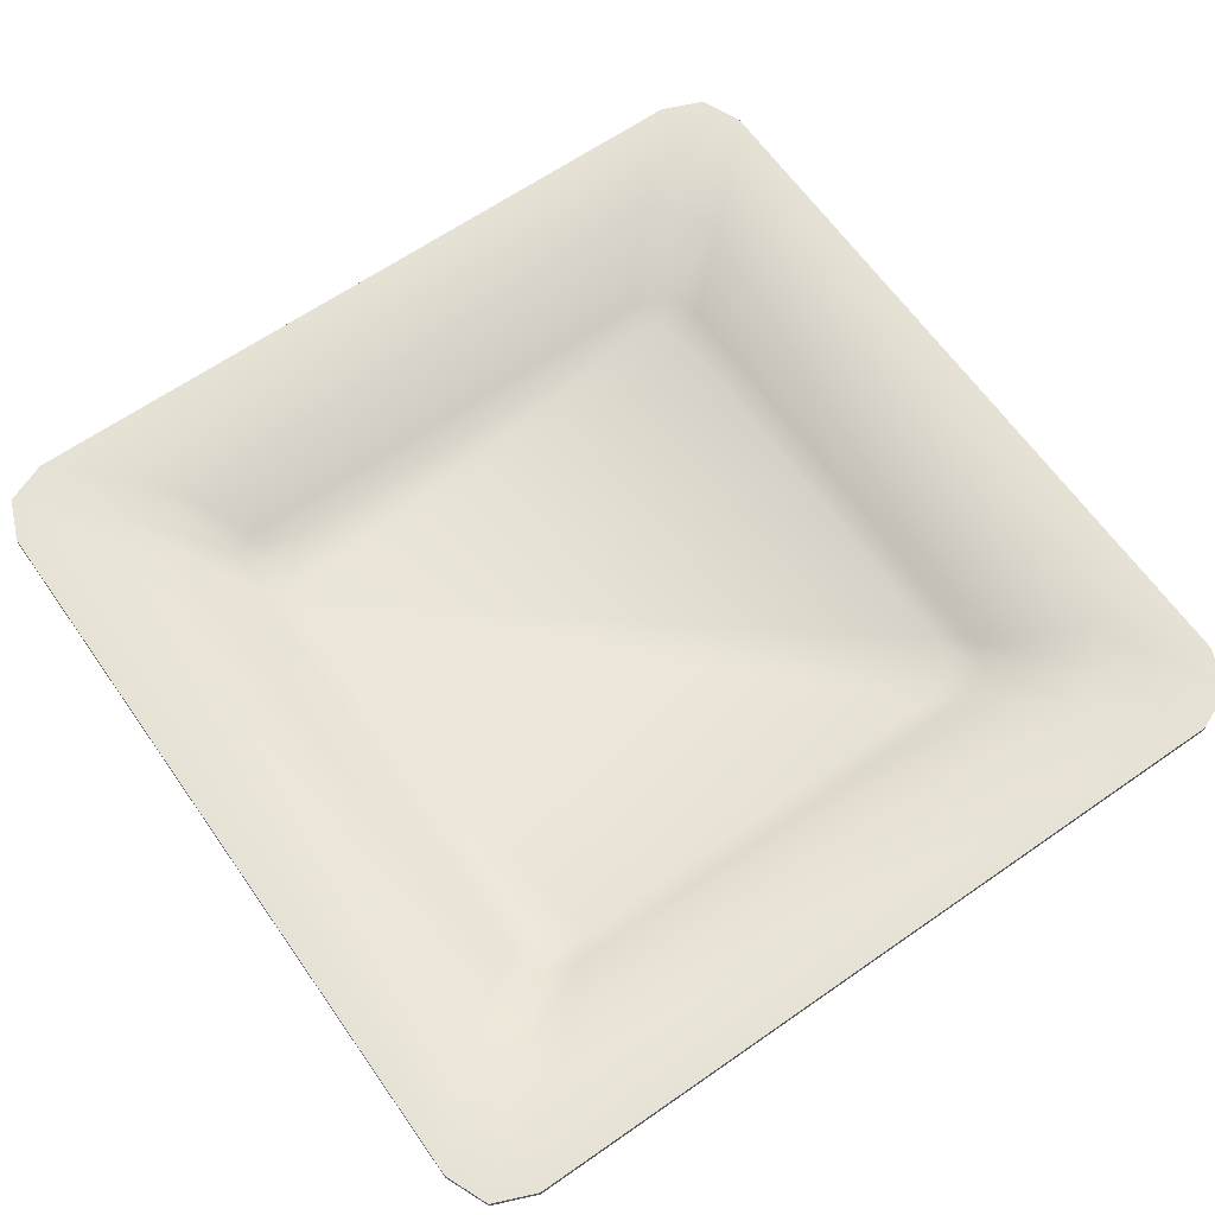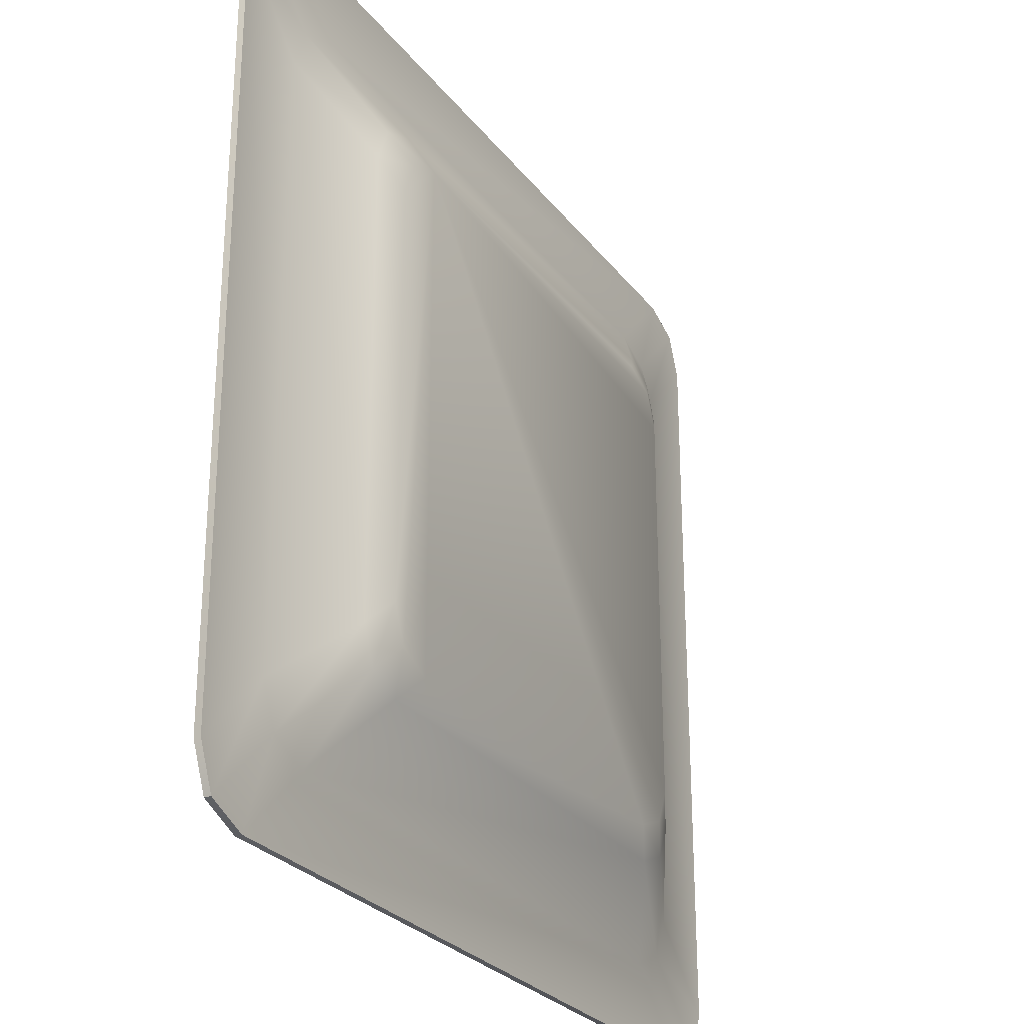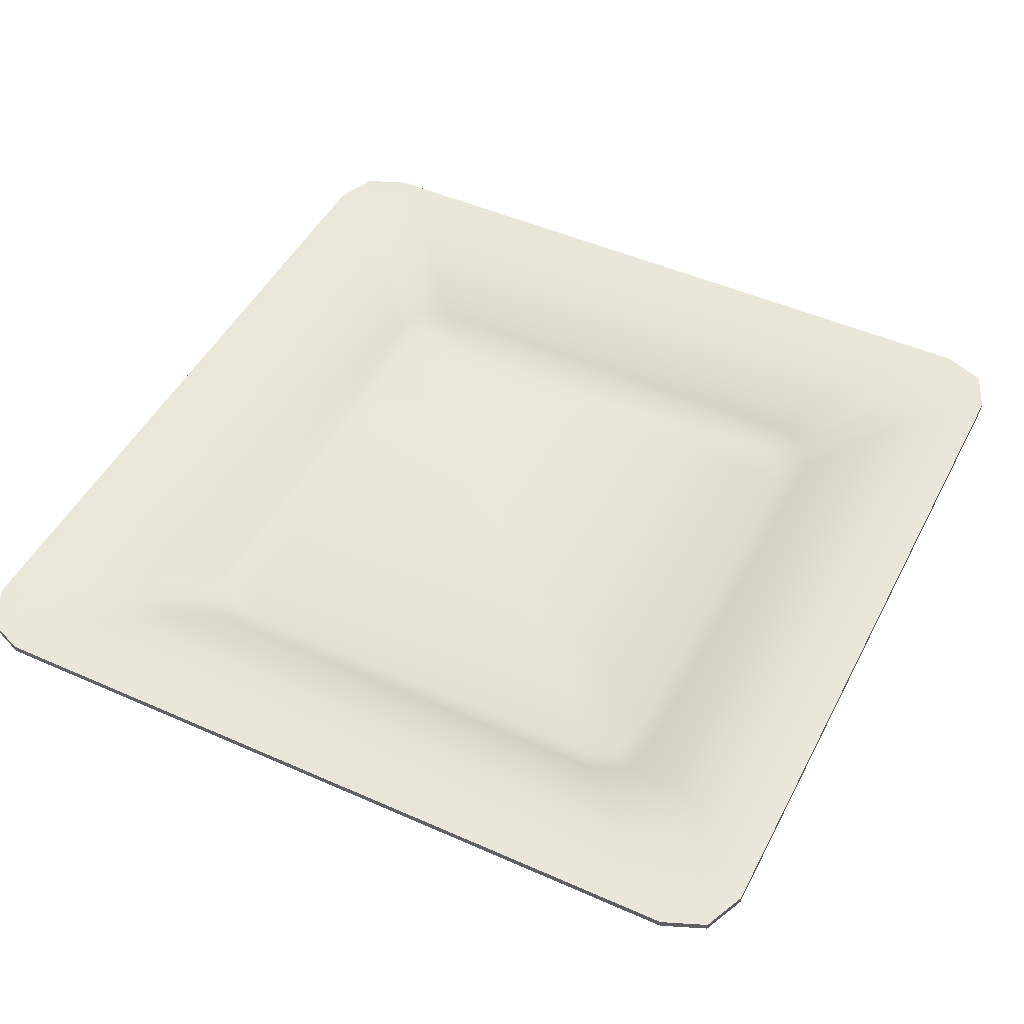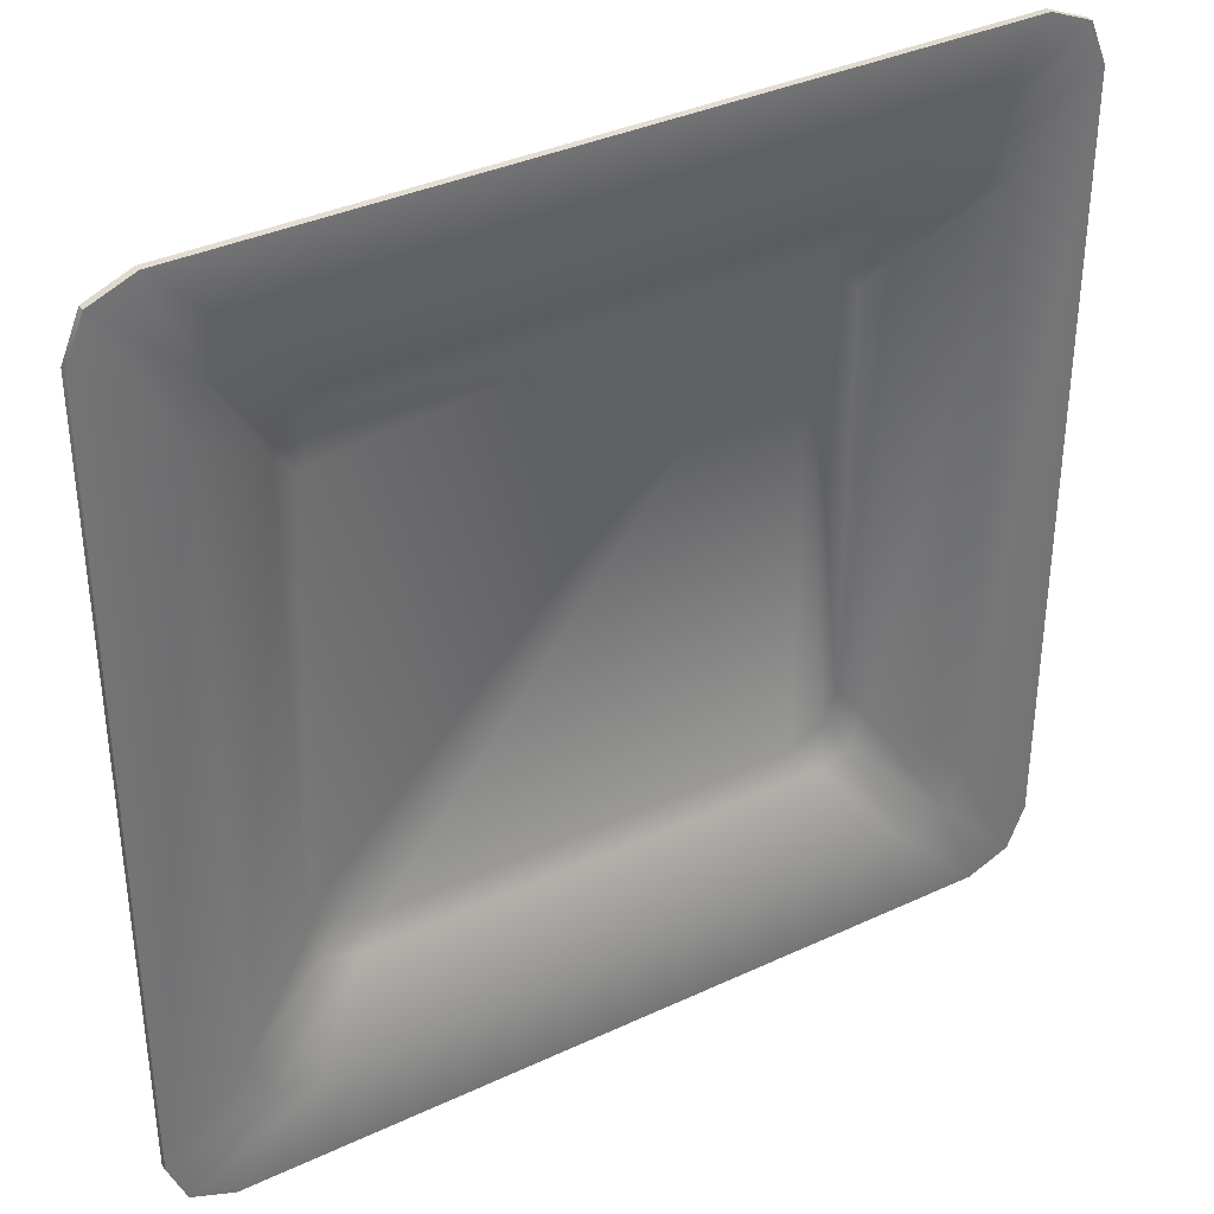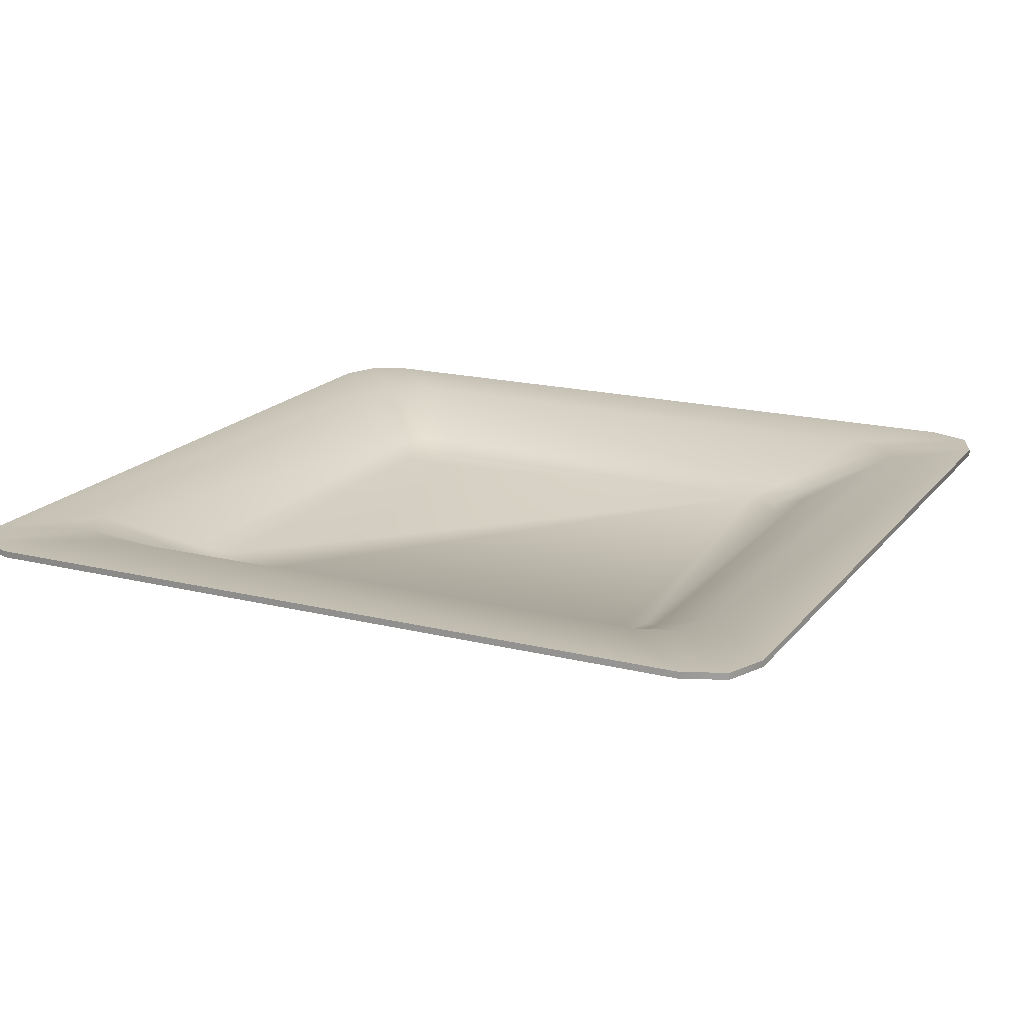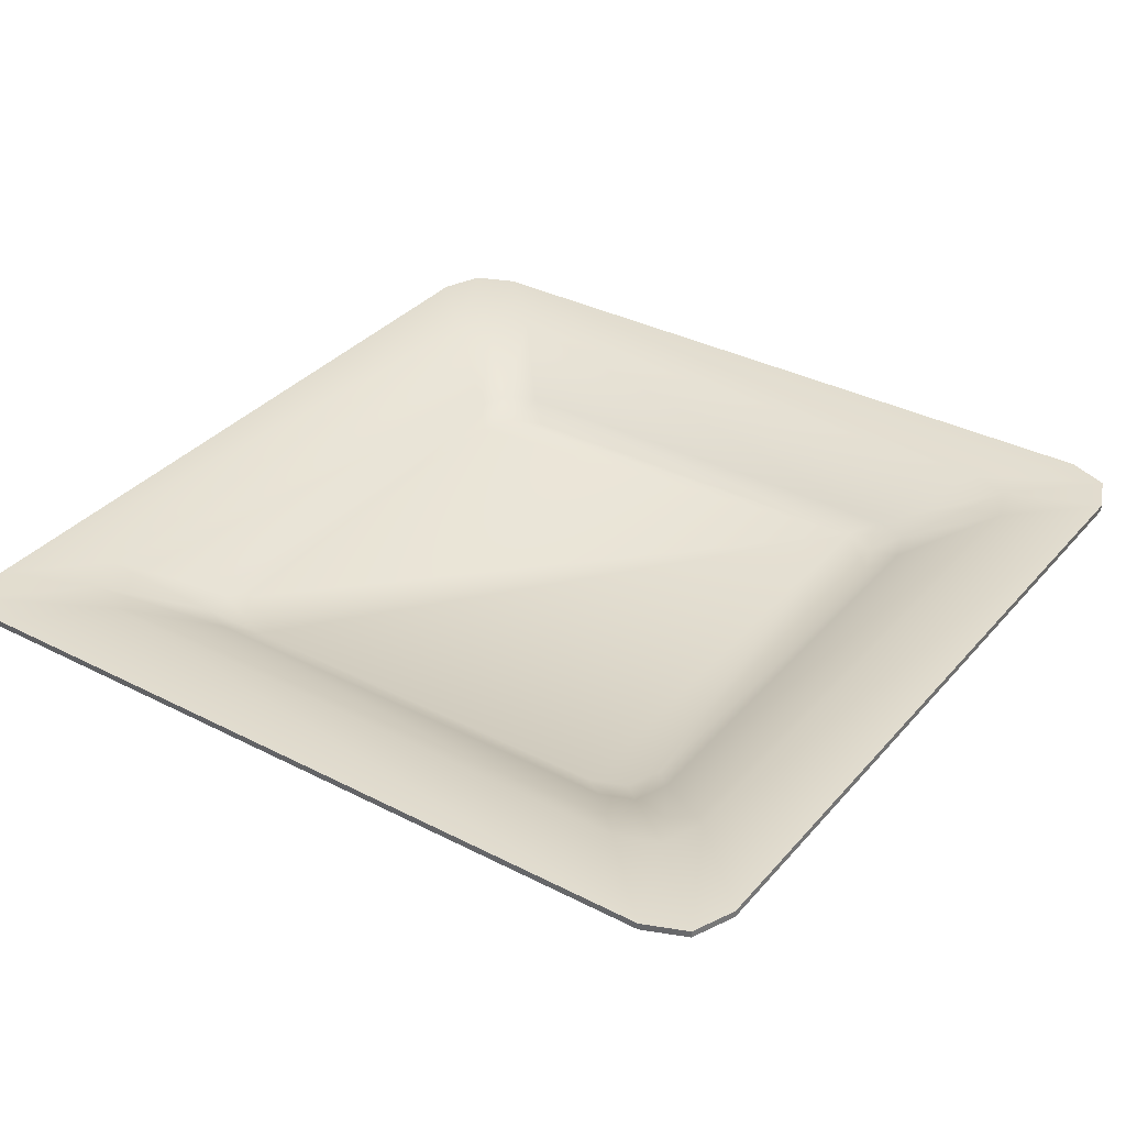
<metadata>
{"format":"obj","ext":"obj","renderer":"f3d","projection":"perspective","resolution":1024,"background":"white","views":[{"elev":64.1,"azim":54.9,"up":"+Y"},{"elev":-27.0,"azim":-60.9,"up":"+Z"},{"elev":48.0,"azim":116.5,"up":"+Y"},{"elev":36.2,"azim":148.6,"up":"+Z"},{"elev":18.0,"azim":-154.1,"up":"+Y"},{"elev":34.7,"azim":-145.4,"up":"+Y"}]}
</metadata>
<code>
o Plate_2_Plane.004
v -0.176 0.02232 1e-06
v 0 0.02232 0.176
v 0.176 0.02232 1e-06
v 0 0.02232 -0.176
v -0.1132 0.005187 0.09288
v -0.09288 0.005187 0.1132
v -0.1073 0.005187 0.1073
v 0.09288 0.005187 0.1132
v 0.1132 0.005187 0.09288
v 0.1073 0.005187 0.1073
v -0.09288 0.005187 -0.1132
v -0.1132 0.005187 -0.09288
v -0.1073 0.005187 -0.1073
v 0.1132 0.005187 -0.09288
v 0.09288 0.005187 -0.1132
v 0.1073 0.005187 -0.1073
v -0.1446 0.02232 -0.1207
v -0.1207 0.02232 -0.1446
v -0.1376 0.02232 -0.1376
v -0.1207 0.02232 0.1446
v -0.1446 0.02232 0.1207
v -0.1376 0.02232 0.1376
v 0.1446 0.02232 0.1207
v 0.1207 0.02232 0.1446
v 0.1376 0.02232 0.1376
v 0.1207 0.02232 -0.1446
v 0.1446 0.02232 -0.1207
v 0.1376 0.02232 -0.1376
v -0.1521 0.02232 -0.176
v -0.176 0.02232 -0.1521
v -0.169 0.02232 -0.169
v -0.176 0.02232 0.1522
v -0.1521 0.02232 0.176
v -0.169 0.02232 0.169
v 0.1521 0.02232 0.176
v 0.176 0.02232 0.1522
v 0.169 0.02232 0.169
v 0.176 0.02232 -0.1521
v 0.1521 0.02232 -0.176
v 0.169 0.02232 -0.169
v -0.1026 -0 -0.08229
v -0.08229 -0 -0.1026
v -0.09667 -0 -0.09667
v -0.08229 -0 0.1026
v -0.1026 -0 0.08229
v -0.09667 -0 0.09667
v 0.1026 -0 0.08229
v 0.08229 -0 0.1026
v 0.09667 -0 0.09667
v 0.08229 -0 -0.1026
v 0.1026 -0 -0.08229
v 0.09667 -0 -0.09667
v -0.176 0.02502 1e-06
v 0 0.02502 0.176
v 0.176 0.02502 1e-06
v 0 0.02502 -0.176
v -0.1108 0.007351 0.09245
v -0.09245 0.007351 0.1108
v -0.1058 0.007493 0.1058
v 0.09245 0.007351 0.1108
v 0.1108 0.007351 0.09245
v 0.1058 0.007493 0.1058
v -0.09245 0.007351 -0.1108
v -0.1108 0.007351 -0.09245
v -0.1058 0.007493 -0.1058
v 0.1108 0.007351 -0.09245
v 0.09245 0.007351 -0.1108
v 0.1058 0.007493 -0.1058
v -0.1435 0.02491 -0.1204
v -0.1204 0.02491 -0.1435
v -0.137 0.02496 -0.137
v -0.1204 0.02491 0.1435
v -0.1435 0.02491 0.1204
v -0.137 0.02496 0.137
v 0.1435 0.02491 0.1204
v 0.1204 0.02491 0.1435
v 0.137 0.02496 0.137
v 0.1204 0.02491 -0.1435
v 0.1435 0.02491 -0.1204
v 0.137 0.02496 -0.137
v -0.1521 0.02502 -0.176
v -0.176 0.02502 -0.1521
v -0.169 0.02502 -0.169
v -0.176 0.02502 0.1522
v -0.1521 0.02502 0.176
v -0.169 0.02502 0.169
v 0.1521 0.02502 0.176
v 0.176 0.02502 0.1522
v 0.169 0.02502 0.169
v 0.176 0.02502 -0.1521
v 0.1521 0.02502 -0.176
v 0.169 0.02502 -0.169
v -0.1013 0.002531 -0.08214
v -0.08214 0.002531 -0.1012
v -0.0958 0.002565 -0.0958
v -0.08214 0.002531 0.1013
v -0.1013 0.002531 0.08214
v -0.0958 0.002565 0.0958
v 0.1013 0.002531 0.08214
v 0.08214 0.002531 0.1013
v 0.0958 0.002565 0.0958
v 0.08214 0.002531 -0.1012
v 0.1013 0.002531 -0.08214
v 0.0958 0.002565 -0.0958
f 11 15 50 42
f 20 24 35 2 33
f 14 9 47 51
f 8 6 44 48
f 17 21 32 1 30
f 12 5 21 17
f 23 27 38 3 36
f 44 46 45 41 43 42 50 52 51 47 49 48
f 26 18 29 4 39
f 6 8 24 20
f 15 11 18 26
f 9 14 27 23
f 15 26 28 16
f 16 28 27 14
f 24 8 10 25
f 25 10 9 23
f 6 20 22 7
f 7 22 21 5
f 18 11 13 19
f 19 13 12 17
f 38 27 28 40
f 40 28 26 39
f 17 30 31 19
f 19 31 29 18
f 32 21 22 34
f 34 22 20 33
f 23 36 37 25
f 25 37 35 24
f 8 48 49 10
f 10 49 47 9
f 50 15 16 52
f 52 16 14 51
f 11 42 43 13
f 13 43 41 12
f 44 6 7 46
f 46 7 5 45
f 5 12 41 45
f 63 94 102 67
f 72 85 54 87 76
f 66 103 99 61
f 60 100 96 58
f 69 82 53 84 73
f 64 69 73 57
f 75 88 55 90 79
f 96 100 101 99 103 104 102 94 95 93 97 98
f 78 91 56 81 70
f 58 72 76 60
f 67 78 70 63
f 61 75 79 66
f 67 68 80 78
f 68 66 79 80
f 76 77 62 60
f 77 75 61 62
f 58 59 74 72
f 59 57 73 74
f 70 71 65 63
f 71 69 64 65
f 90 92 80 79
f 92 91 78 80
f 69 71 83 82
f 71 70 81 83
f 84 86 74 73
f 86 85 72 74
f 75 77 89 88
f 77 76 87 89
f 60 62 101 100
f 62 61 99 101
f 102 104 68 67
f 104 103 66 68
f 63 65 95 94
f 65 64 93 95
f 96 98 59 58
f 98 97 57 59
f 57 97 93 64
f 38 40 92 90
f 40 39 91 92
f 31 30 82 83
f 29 31 83 81
f 32 34 86 84
f 34 33 85 86
f 37 36 88 89
f 35 37 89 87
f 1 32 84 53
f 30 1 53 82
f 4 29 81 56
f 39 4 56 91
f 2 35 87 54
f 33 2 54 85
f 3 38 90 55
f 36 3 55 88

</code>
